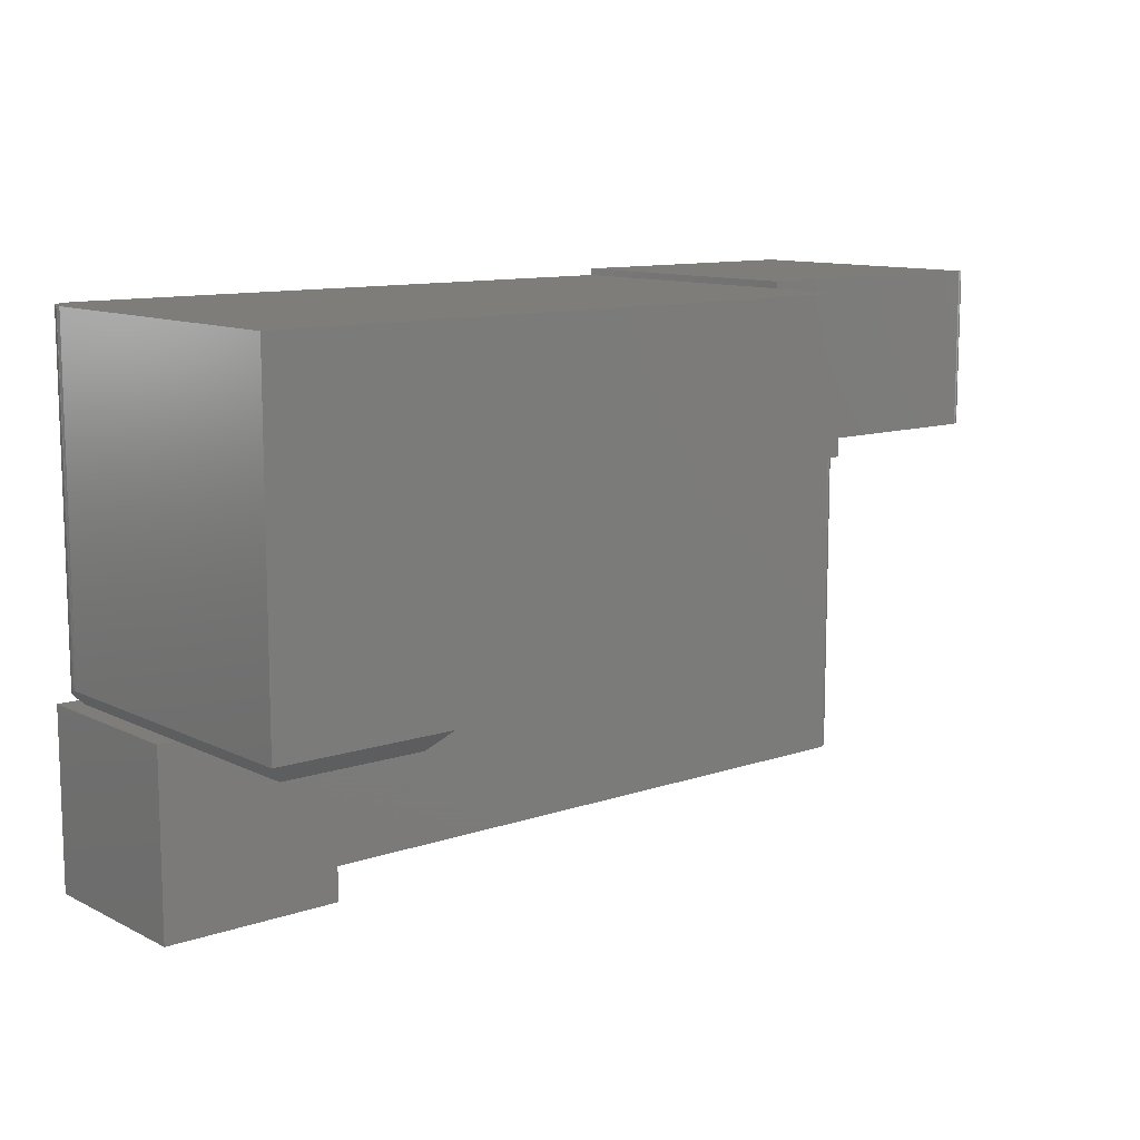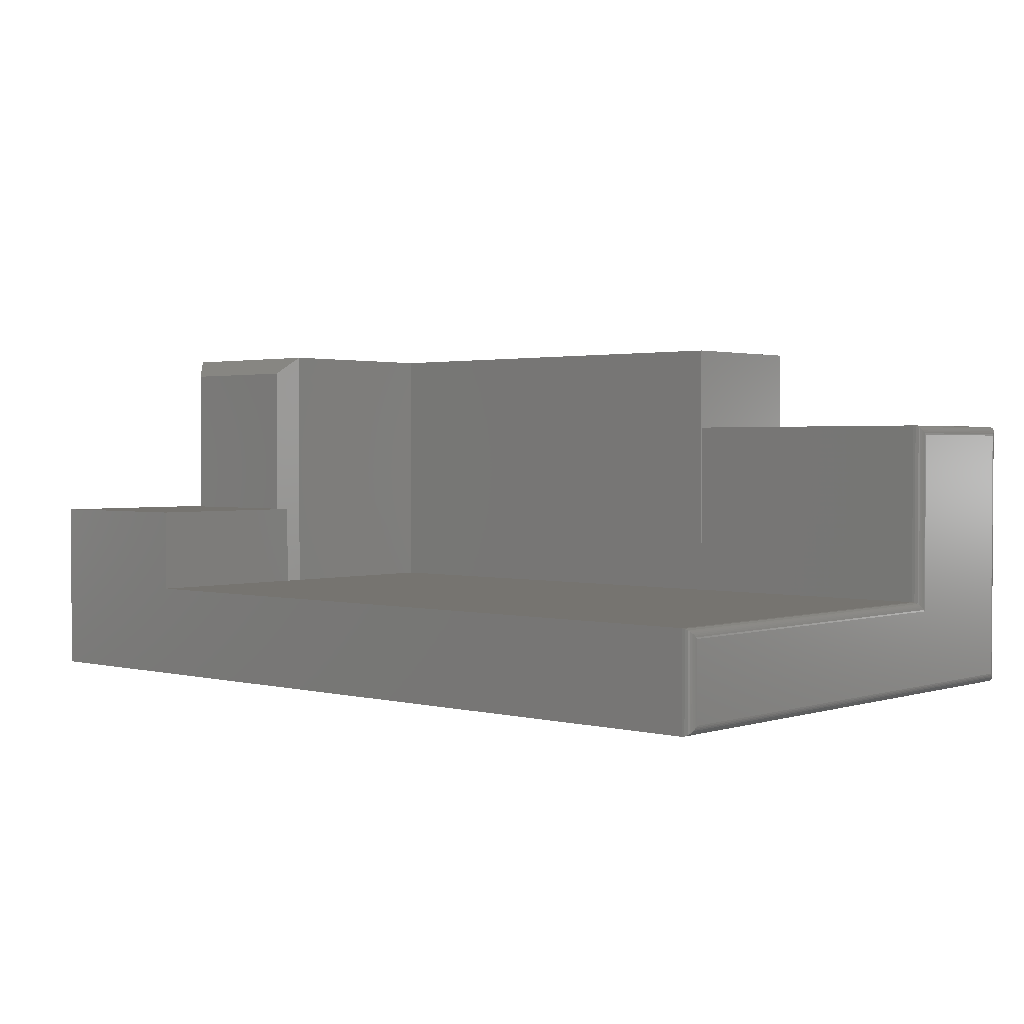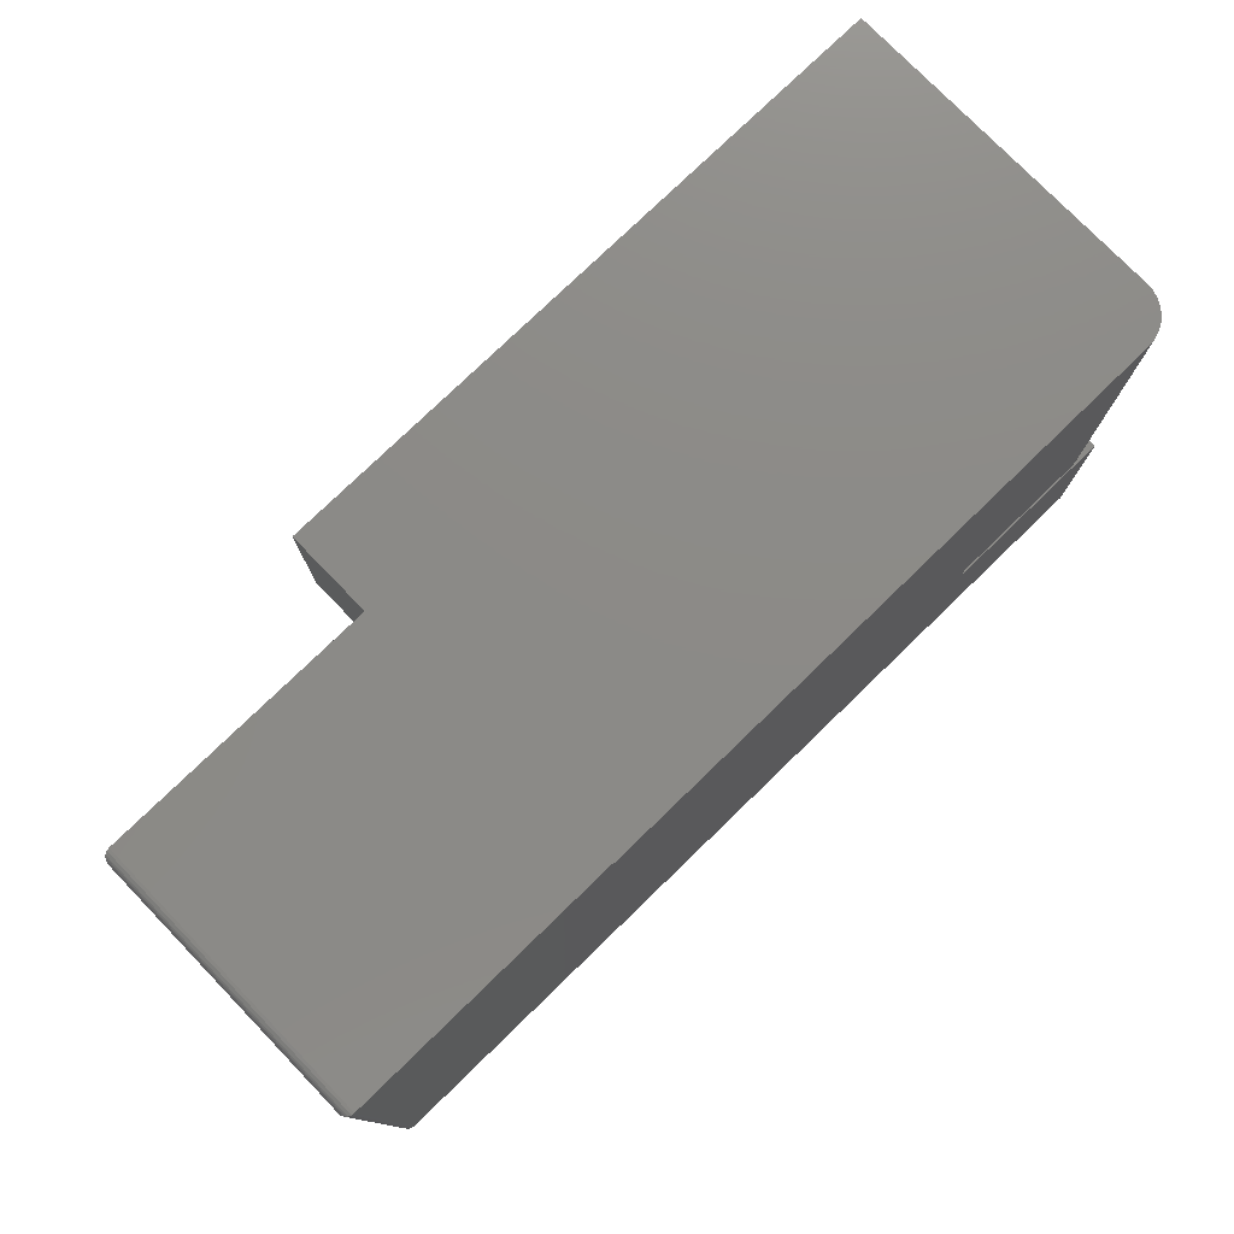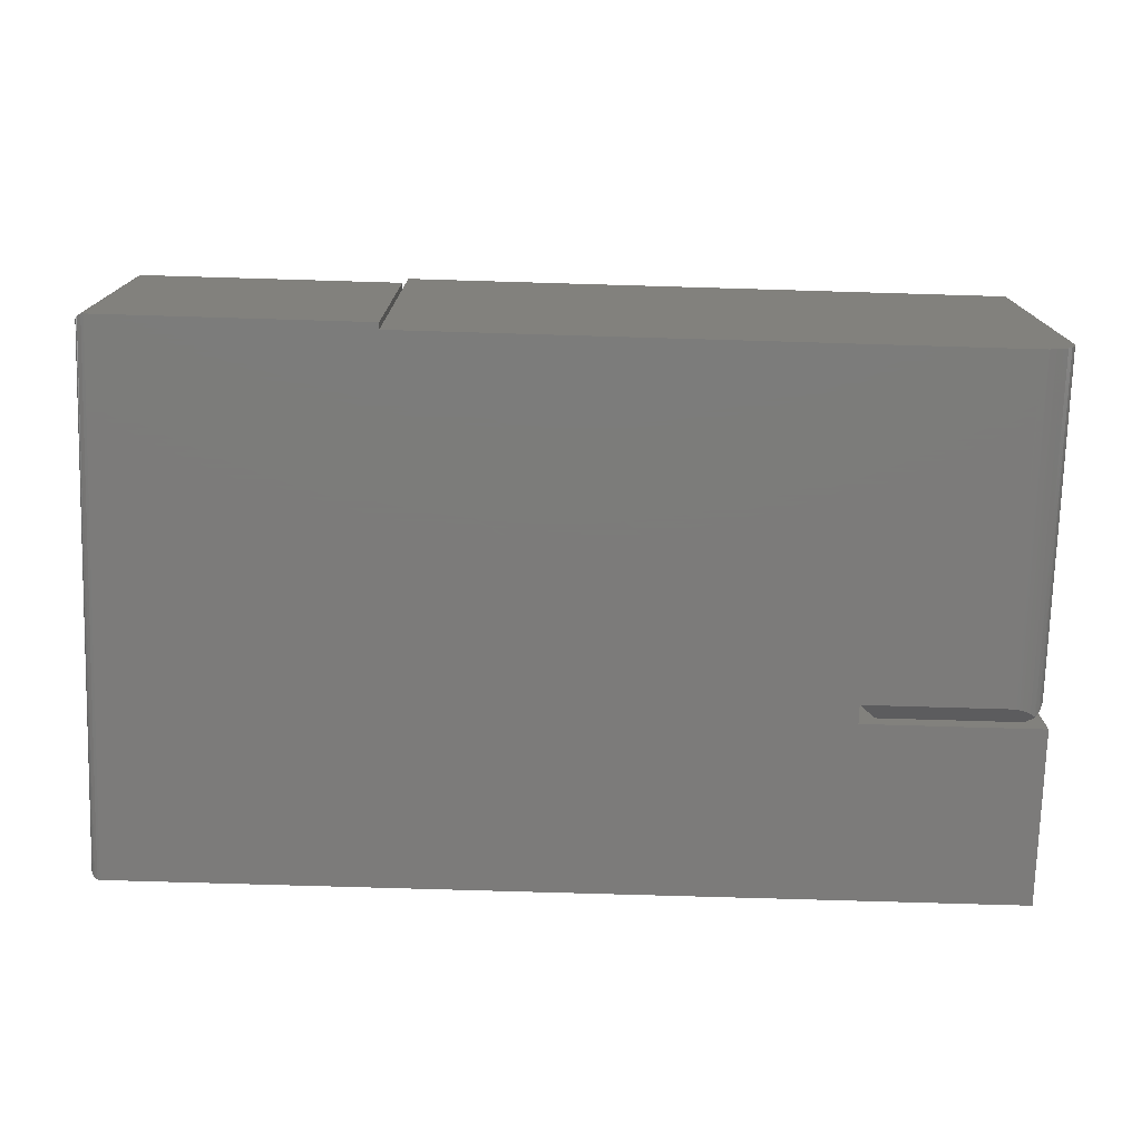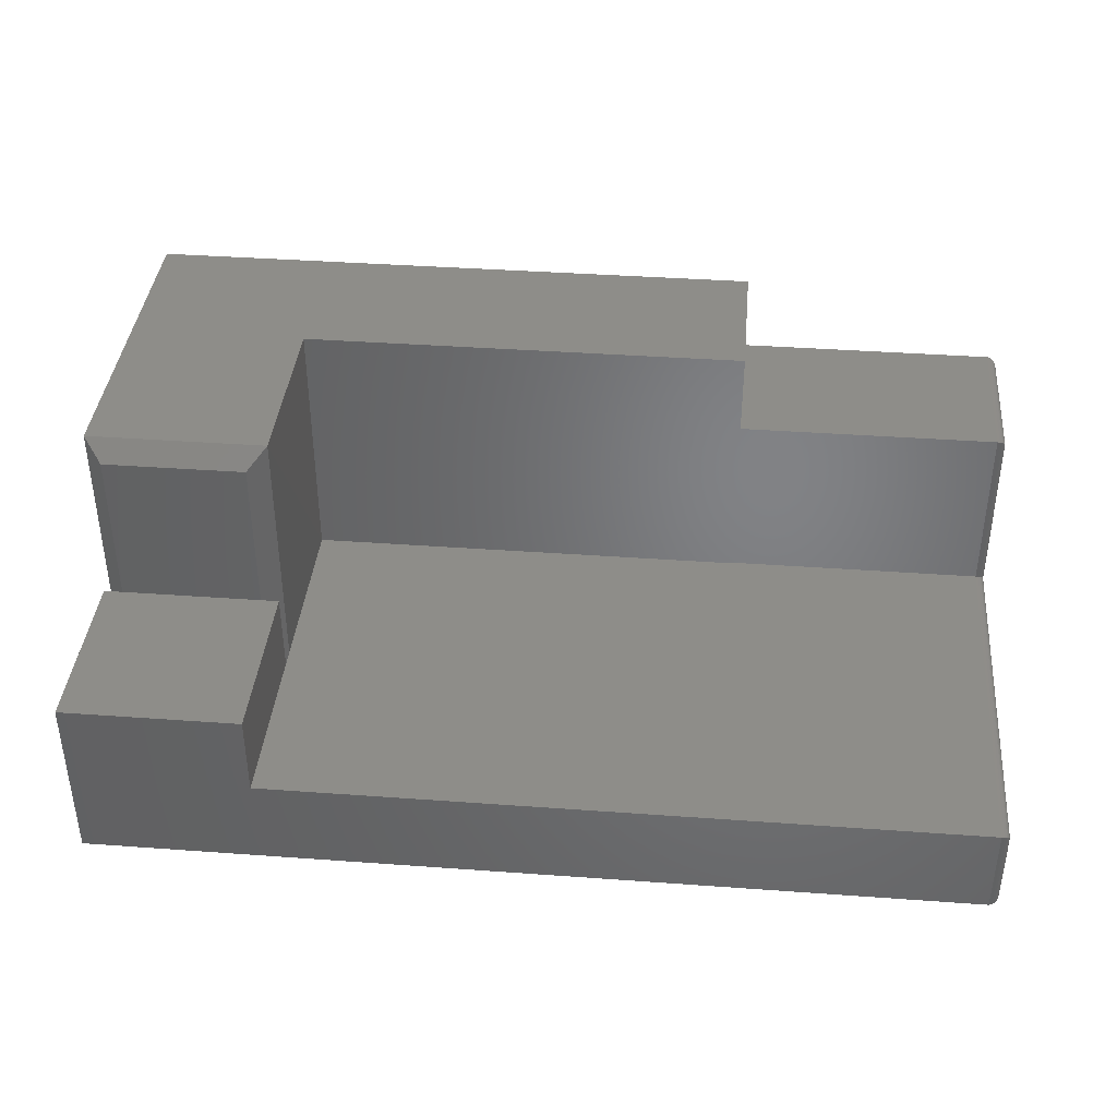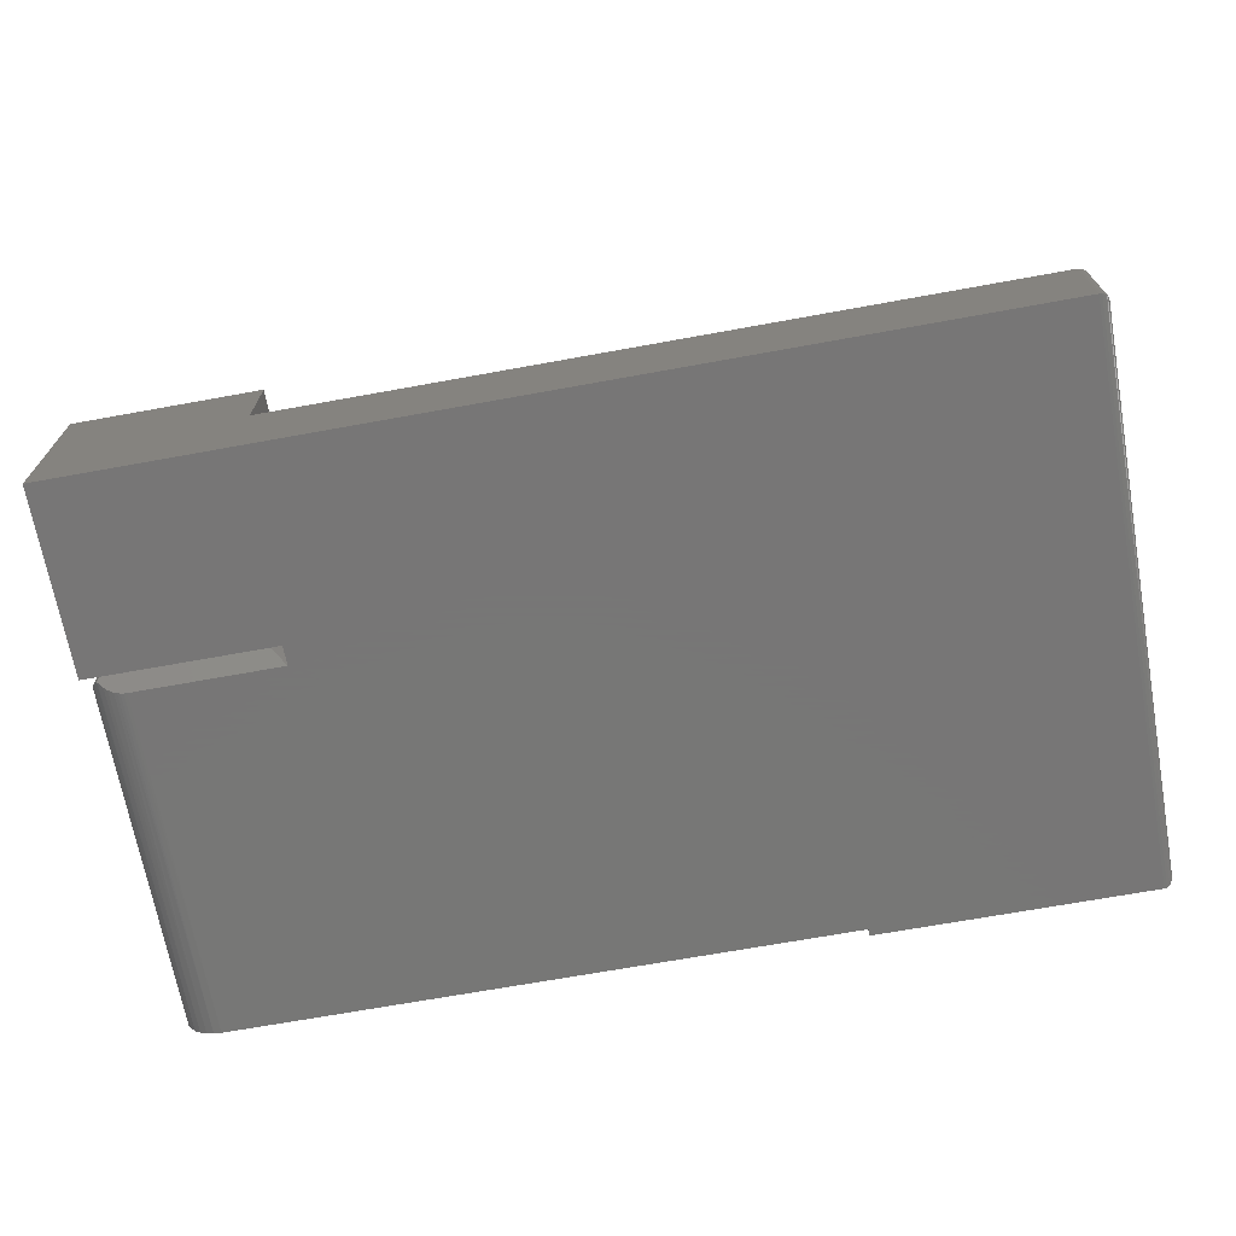
<metadata>
{"format":"stl","ext":"stl","renderer":"f3d","projection":"perspective","resolution":1024,"background":"white","views":[{"elev":11.0,"azim":-39.9,"up":"+Y"},{"elev":1.8,"azim":42.0,"up":"+Z"},{"elev":77.2,"azim":135.9,"up":"+Y"},{"elev":-75.0,"azim":178.3,"up":"+Z"},{"elev":39.1,"azim":5.2,"up":"+Z"},{"elev":-69.2,"azim":10.3,"up":"+Z"}]}
</metadata>
<code>
# stl→obj: 112 verts, 224 faces
v 0.5234 0.3192 0.07812
v 0.1484 0.1641 0.07812
v 0.1484 0.152 0.07812
v 0.1488 0.3192 0.07812
v 0.7422 0 0.07812
v 0.1484 0.1484 0.07812
v 0.1484 0 0.07812
v 0.7422 0.3203 0.07812
v 0.5234 0.3203 0.07812
v 0 0 0
v 0.7422 0 0
v 0.1484 0 0.1484
v 0 0 0.1484
v 0.5234 0.3203 0.2266
v 0.7422 0.3203 0.2266
v 0.5234 0.446 0.2266
v 0.7422 0.4515 0.2266
v 0.5234 0.4515 0.2266
v 0.7422 0.4515 0
v 0.5234 0.4515 0
v 0.75 0.4437 0.2188
v 0.75 0.3281 0.2188
v 0.75 0.4437 0.007812
v 0.75 0.3281 0.07031
v 0.75 0.007812 0.007812
v 0.75 0.007812 0.07031
v 0.1484 0.1641 0
v 0.1484 0.152 0
v 0.1484 0.1484 0
v 0.5234 0.446 0
v 0.03125 0.1641 0
v 0.03125 0.446 0
v 0 0.1484 0
v 0.7499 0.006565 0.006565
v 0.7499 0.4449 0.006565
v 0.7444 0.0003152 0.0003152
v 0.7467 0.4501 0.001405
v 0.7467 0.001405 0.001405
v 0.7476 0.4493 0.00221
v 0.7476 0.00221 0.00221
v 0.7485 0.4483 0.003156
v 0.7485 0.003156 0.003156
v 0.7491 0.4473 0.004218
v 0.7491 0.004218 0.004218
v 0.7496 0.4461 0.005378
v 0.7496 0.005378 0.005372
v 0.7444 0.4512 0.0003152
v 0.7499 0.006565 0.07156
v 0.7496 0.005372 0.07275
v 0.7491 0.004218 0.07391
v 0.7485 0.003156 0.07497
v 0.7476 0.00221 0.07592
v 0.7467 0.001405 0.07672
v 0.7444 0.0003152 0.07781
v 0.7499 0.3269 0.07156
v 0.7496 0.3257 0.07275
v 0.7491 0.3245 0.07391
v 0.7485 0.3235 0.07497
v 0.7476 0.3225 0.07592
v 0.7467 0.3217 0.07672
v 0.7444 0.3206 0.07781
v 0.7499 0.3269 0.22
v 0.7496 0.3257 0.2212
v 0.7491 0.3245 0.2223
v 0.7485 0.3235 0.2234
v 0.7476 0.3225 0.2244
v 0.7467 0.3217 0.2252
v 0.7444 0.3206 0.2262
v 0.7499 0.4449 0.22
v 0.7496 0.4461 0.2212
v 0.7491 0.4473 0.2223
v 0.7485 0.4483 0.2234
v 0.7476 0.4493 0.2244
v 0.7467 0.4501 0.2252
v 0.7444 0.4512 0.2262
v 0 0.1484 0.1484
v 0.1488 0.3192 0.2969
v 0.5234 0.3192 0.2969
v 0.5234 0.446 0.2969
v 0.1488 0.1641 0.2969
v 0.1484 0.1484 0.1484
v 0.1331 0.1484 0.01562
v 0.1331 0.1484 0.1484
v 0.01562 0.1484 0.1484
v 0.01562 0.1484 0.01562
v 0.02393 0.1632 0.0008703
v 0.02879 0.164 9.733e-05
v 0.02635 0.1637 0.0003863
v 0.009149 0.1549 0.009149
v 0.009971 0.1557 0.008364
v 0.01415 0.159 0.005096
v 0.0171 0.1607 0.003386
v 0.02159 0.1625 0.001532
v 0.1331 0.1484 0.2812
v 0.01562 0.1484 0.2812
v 0.001043 0.163 0.02324
v 0.0001281 0.1639 0.02842
v 0.0005074 0.1636 0.02564
v 0 0.1641 0.03125
v 0 0.1641 0.2969
v 0.002409 0.1617 0.01922
v 0.004618 0.1594 0.0149
v 0.006114 0.1579 0.01268
v 0 0.446 0.03125
v 0.002379 0.446 0.01929
v 0.0006005 0.446 0.02515
v 0 0.446 0.2969
v 0.02515 0.446 0.0006005
v 0.01929 0.446 0.002379
v 0.01389 0.446 0.005267
v 0.009153 0.446 0.009153
v 0.005267 0.446 0.01389
f 1 2 3
f 1 4 2
f 5 6 7
f 8 9 1
f 8 1 3
f 8 3 6
f 8 6 5
f 10 11 5
f 10 5 7
f 10 7 12
f 10 12 13
f 14 15 16
f 16 15 17
f 16 17 18
f 19 20 17
f 17 20 18
f 21 22 23
f 23 22 24
f 23 24 25
f 25 24 26
f 9 8 14
f 14 8 15
f 27 19 28
f 19 29 28
f 30 20 19
f 30 19 27
f 30 27 31
f 30 31 32
f 19 11 29
f 29 11 10
f 29 10 33
f 23 34 35
f 23 25 34
f 36 37 38
f 37 39 38
f 38 39 40
f 39 41 40
f 40 41 42
f 41 43 42
f 42 43 44
f 43 45 44
f 44 45 46
f 45 35 46
f 46 35 34
f 11 19 36
f 36 19 47
f 36 47 37
f 25 48 34
f 25 26 48
f 48 49 34
f 34 49 46
f 49 50 46
f 46 50 44
f 50 51 44
f 44 51 42
f 51 52 42
f 42 52 40
f 52 53 40
f 40 53 38
f 53 54 38
f 5 11 54
f 54 11 36
f 54 36 38
f 26 55 48
f 26 24 55
f 55 56 48
f 48 56 49
f 49 56 57
f 49 57 50
f 57 58 50
f 50 58 51
f 51 58 52
f 52 58 59
f 52 59 53
f 53 59 60
f 53 60 61
f 8 5 61
f 61 5 54
f 61 54 53
f 24 62 55
f 24 22 62
f 55 62 63
f 55 63 56
f 56 63 64
f 56 64 57
f 57 64 65
f 57 65 58
f 58 65 59
f 59 65 66
f 59 66 60
f 60 66 67
f 60 67 68
f 15 8 68
f 68 8 61
f 68 61 60
f 22 69 62
f 22 21 69
f 69 70 62
f 62 70 63
f 70 71 63
f 63 71 64
f 71 72 64
f 64 72 65
f 72 73 65
f 65 73 66
f 73 74 66
f 66 74 67
f 74 75 67
f 17 15 75
f 75 15 68
f 75 68 67
f 21 35 69
f 21 23 35
f 47 74 37
f 74 73 37
f 37 73 39
f 73 72 39
f 39 72 41
f 72 71 41
f 41 71 43
f 71 70 43
f 43 70 45
f 70 69 45
f 45 69 35
f 19 17 47
f 47 17 75
f 47 75 74
f 33 10 76
f 76 10 13
f 2 27 3
f 3 27 28
f 3 28 6
f 6 28 29
f 77 4 78
f 78 4 1
f 14 16 79
f 14 79 78
f 14 78 1
f 14 1 9
f 2 4 80
f 80 4 77
f 7 6 12
f 12 6 81
f 6 29 82
f 6 82 83
f 6 83 81
f 76 84 33
f 33 84 85
f 33 85 29
f 29 85 82
f 86 87 31
f 88 87 86
f 85 89 90
f 85 90 91
f 85 91 92
f 85 92 93
f 82 85 93
f 82 93 86
f 82 86 31
f 82 31 27
f 94 83 80
f 80 83 2
f 83 82 2
f 2 82 27
f 84 83 95
f 95 83 94
f 96 97 98
f 99 97 96
f 99 96 84
f 99 84 95
f 99 95 100
f 85 84 96
f 85 96 101
f 85 101 102
f 85 102 103
f 85 103 89
f 13 12 81
f 13 81 83
f 13 83 84
f 13 84 76
f 20 30 18
f 18 30 16
f 16 32 79
f 16 30 32
f 104 105 106
f 107 79 32
f 107 32 108
f 107 108 109
f 107 109 110
f 107 110 111
f 107 111 112
f 107 112 105
f 107 105 104
f 104 99 107
f 107 99 100
f 89 111 90
f 89 103 111
f 99 106 97
f 99 104 106
f 32 87 108
f 32 31 87
f 108 87 88
f 108 88 86
f 108 86 109
f 109 86 93
f 92 109 93
f 110 109 92
f 110 92 91
f 110 91 90
f 111 110 90
f 111 103 112
f 103 102 112
f 112 102 101
f 112 101 105
f 105 101 96
f 105 96 98
f 105 98 106
f 106 98 97
f 100 80 107
f 107 80 77
f 107 77 79
f 79 77 78
f 100 95 80
f 80 95 94

</code>
